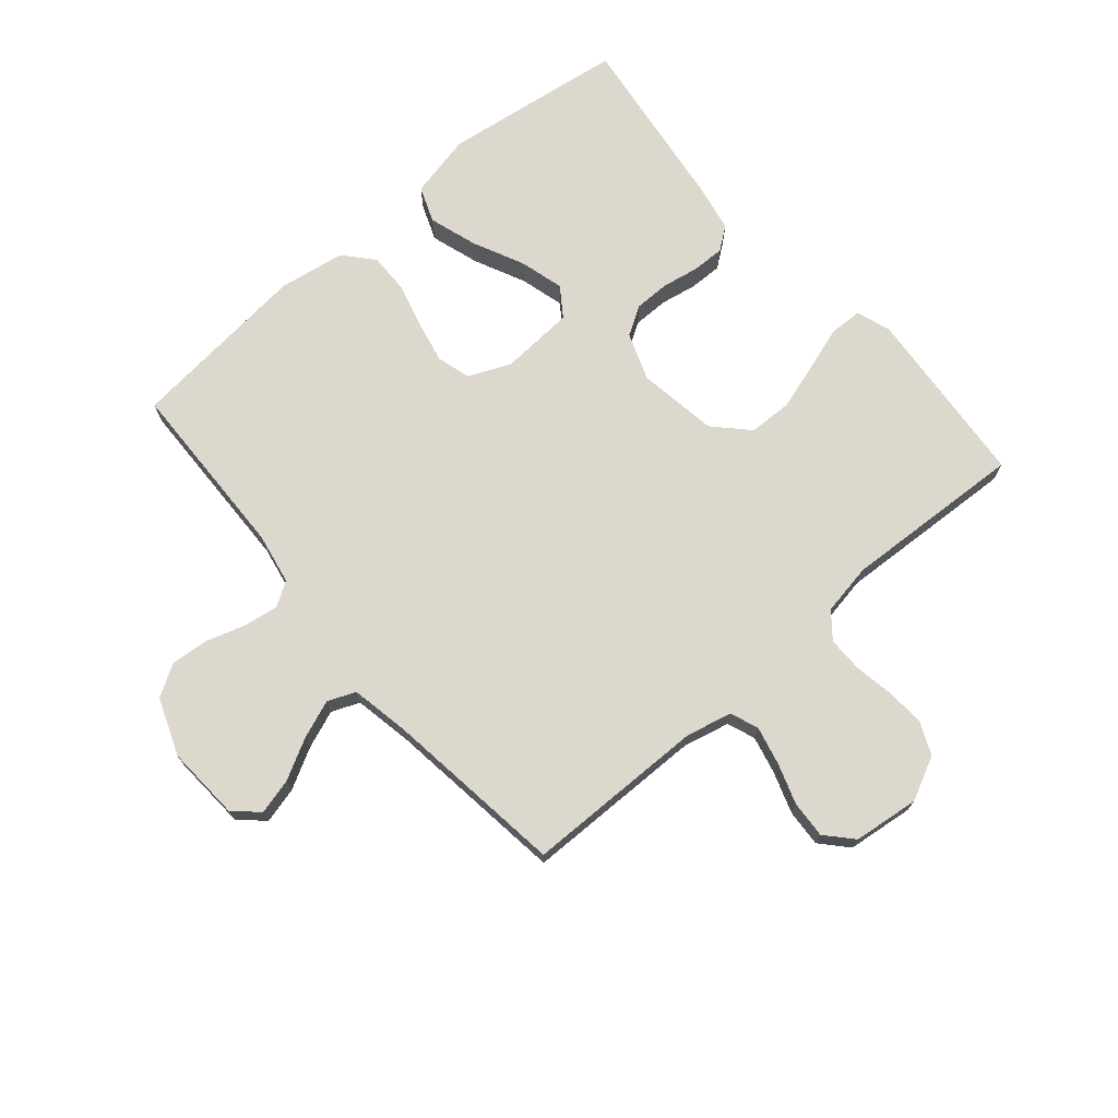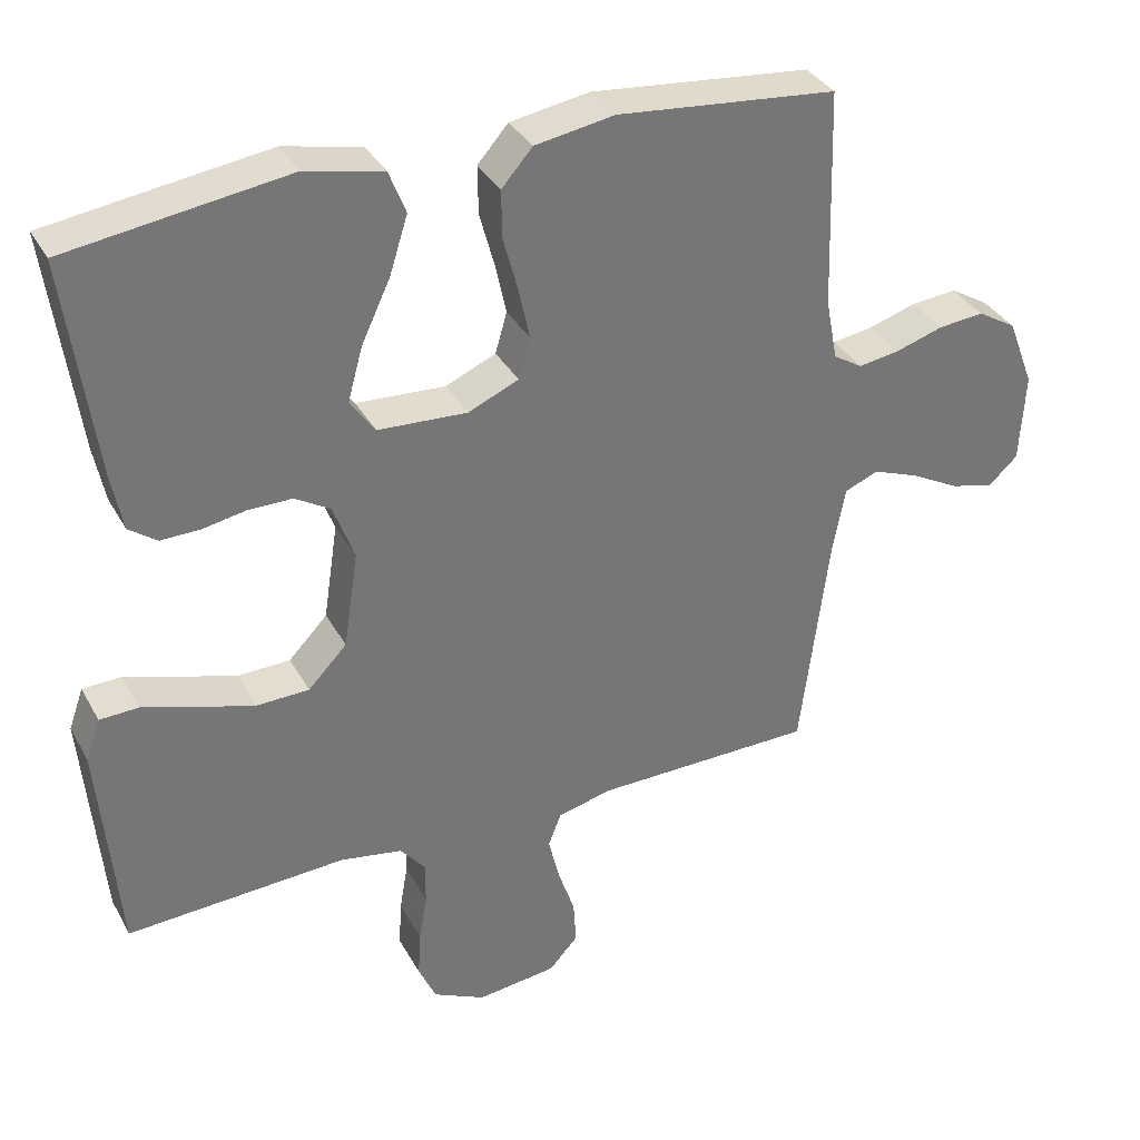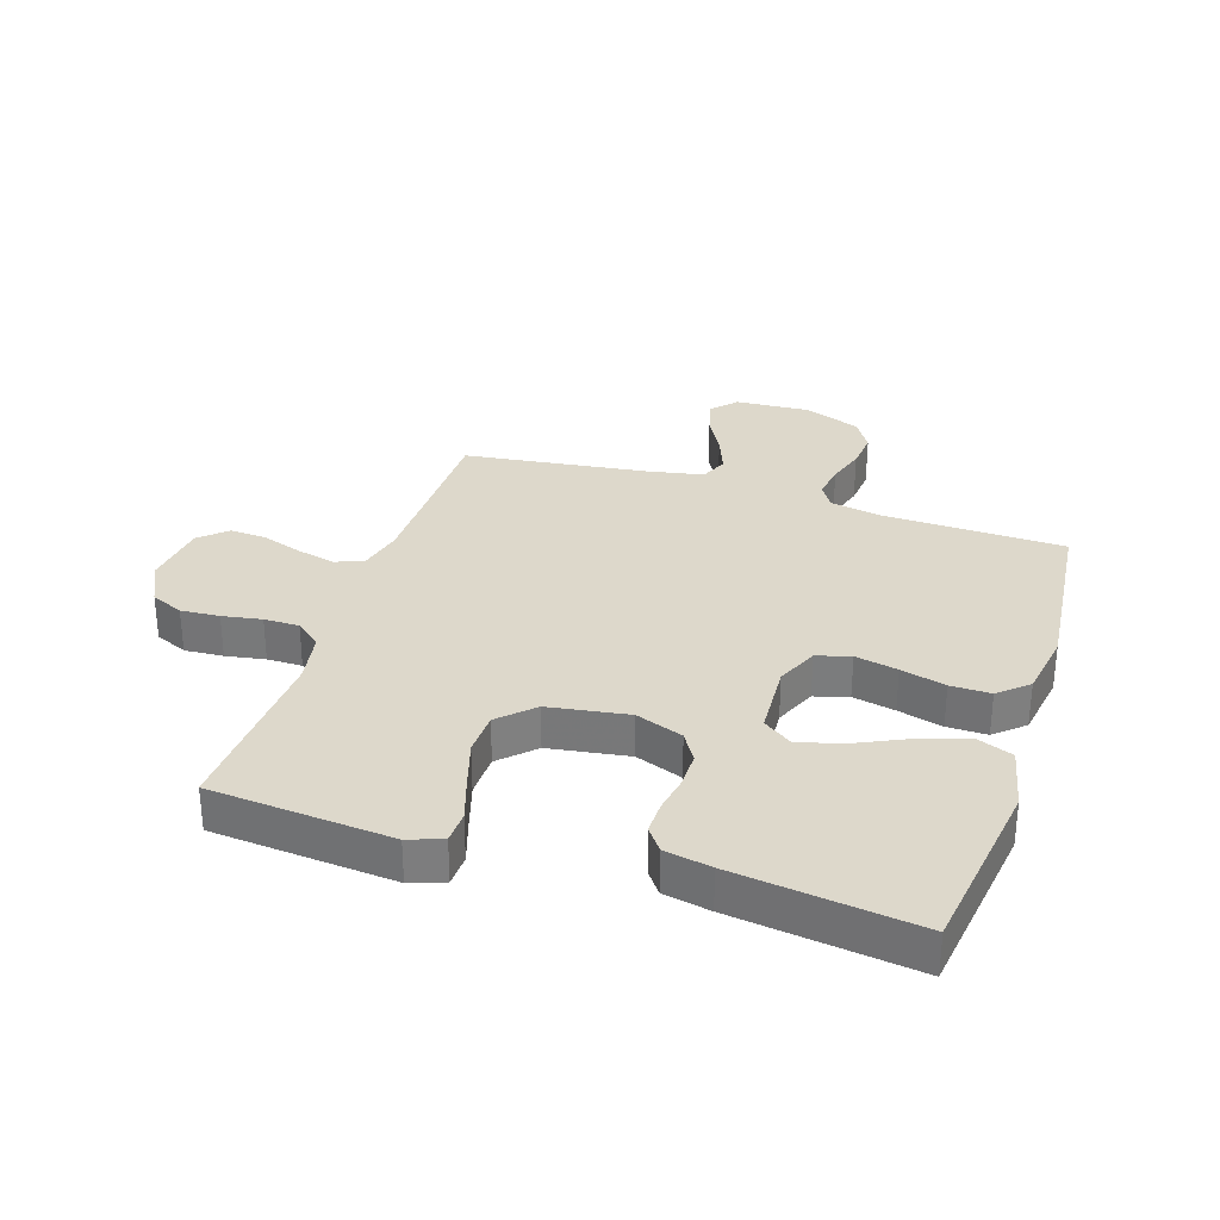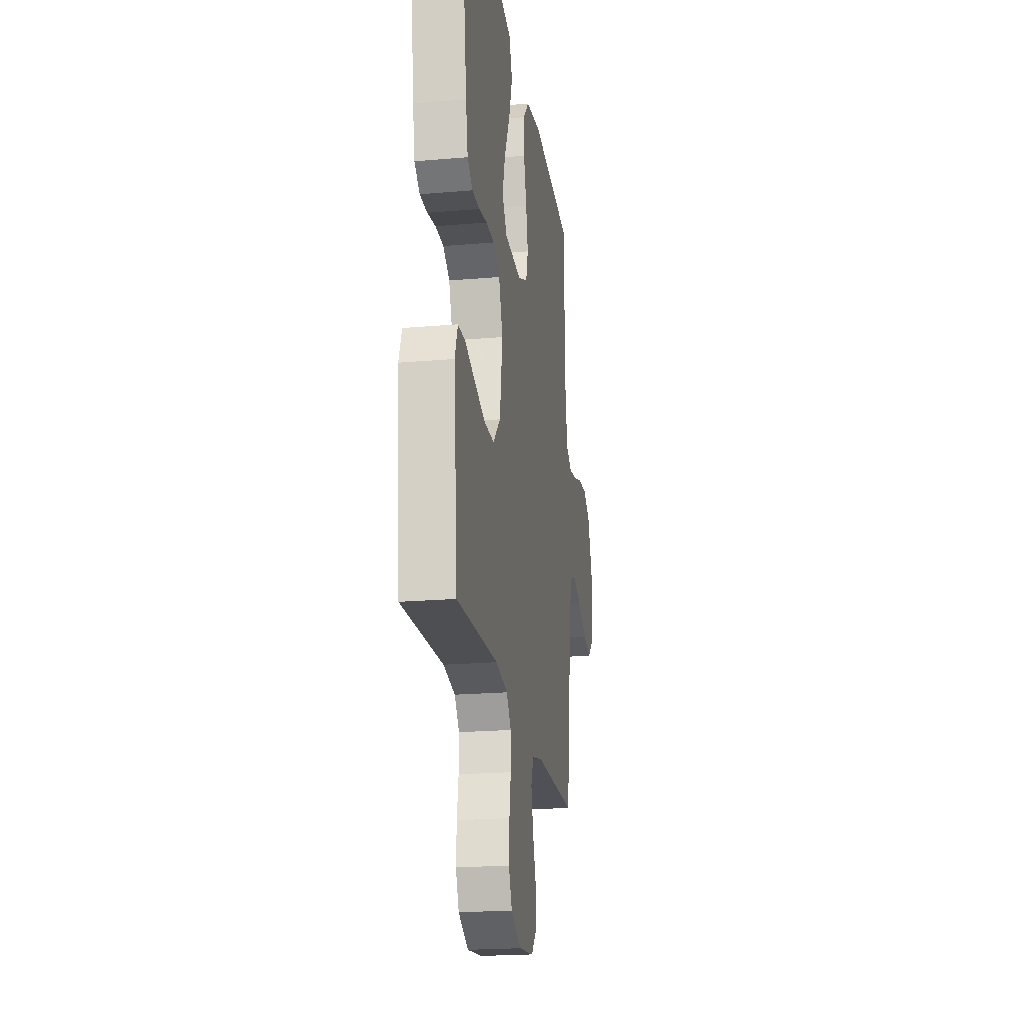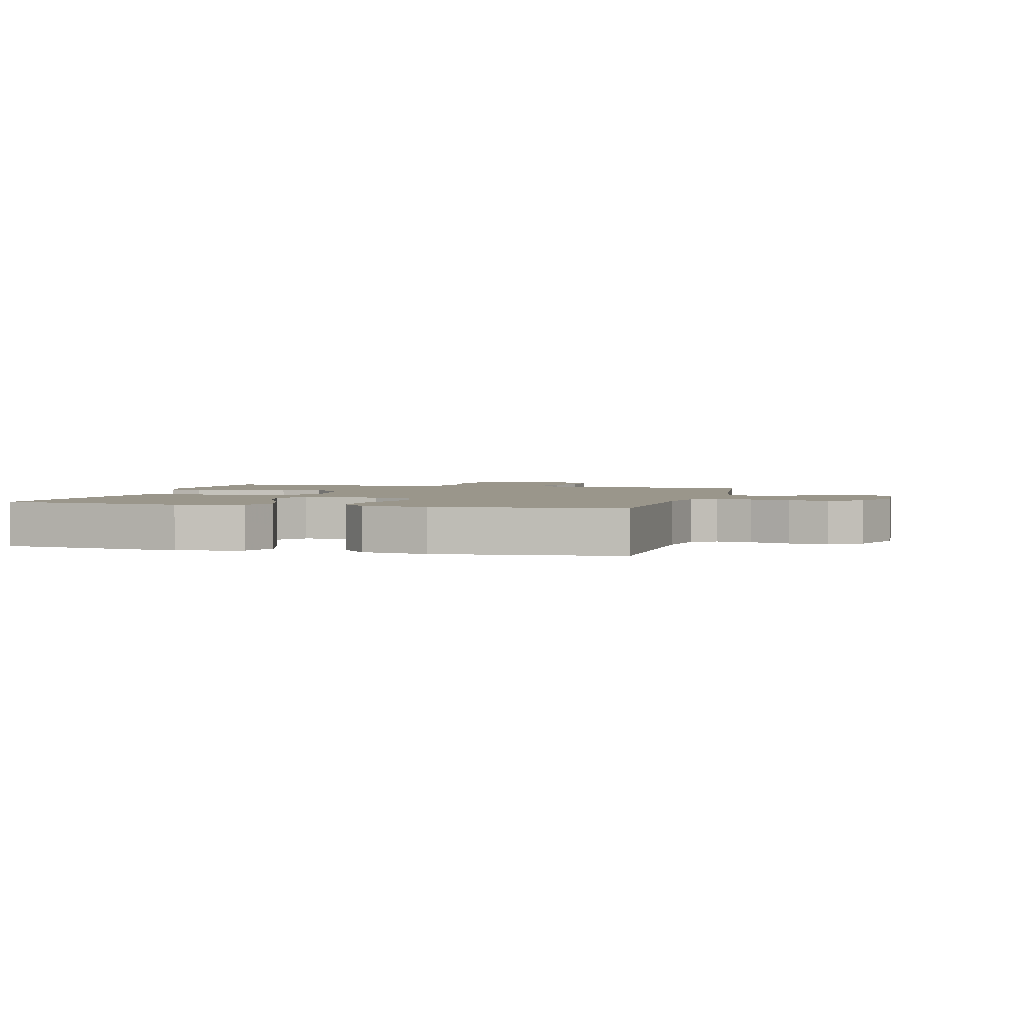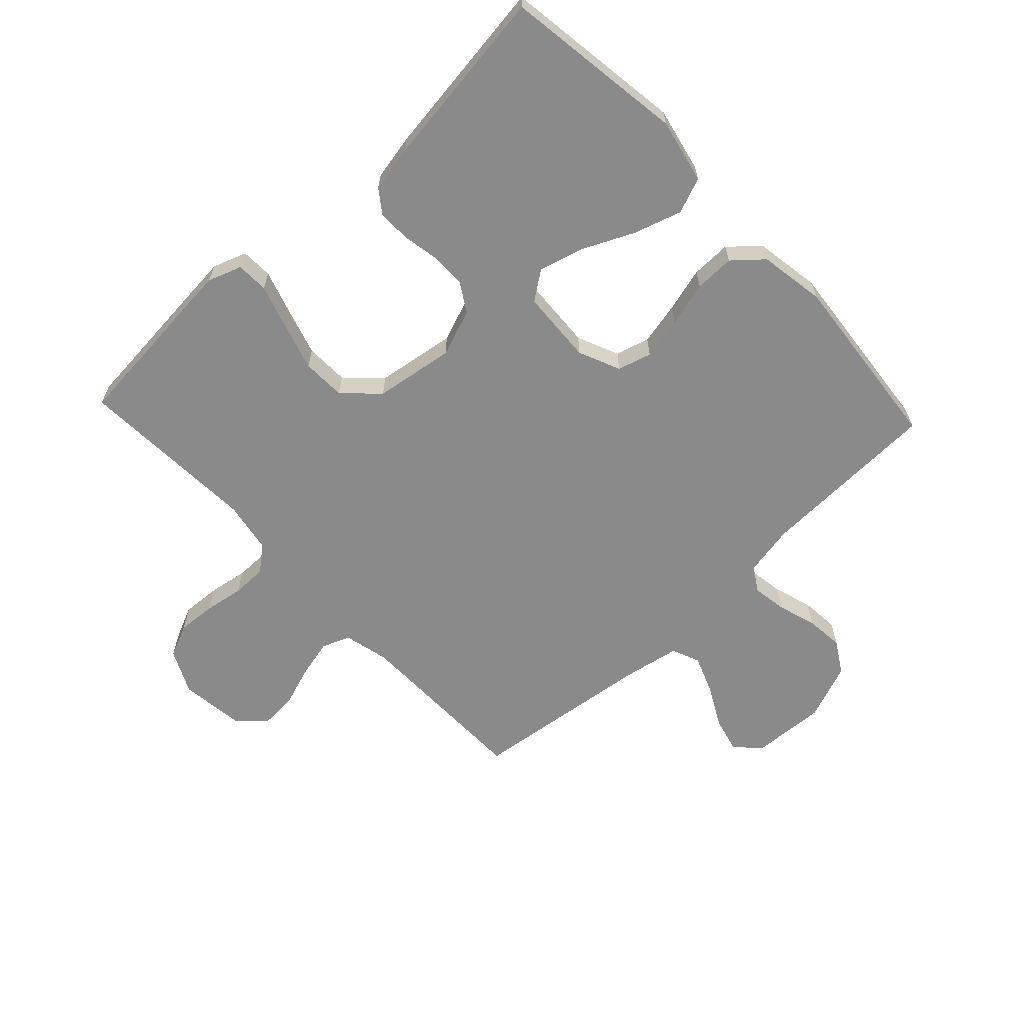
<metadata>
{"format":"obj","ext":"obj","renderer":"f3d","projection":"perspective","resolution":1024,"background":"white","views":[{"elev":72.1,"azim":139.3,"up":"+Y"},{"elev":34.8,"azim":-25.4,"up":"+Z"},{"elev":31.1,"azim":-72.2,"up":"+Y"},{"elev":-21.1,"azim":-81.2,"up":"+Z"},{"elev":2.4,"azim":14.6,"up":"+Y"},{"elev":-63.6,"azim":-46.8,"up":"+Y"}]}
</metadata>
<code>
v -0.5 0.07 0.5
v -0.2 0.07 0.542
v -0.094 0.07 0.519
v -0.071 0.07 0.46
v -0.096 0.07 0.381
v -0.136 0.07 0.296
v -0.156 0.07 0.223
v -0.122 0.07 0.175
v 0 0.07 0.168
v 0.069 0.07 0.198
v 0.085 0.07 0.254
v 0.07 0.07 0.324
v 0.05 0.07 0.398
v 0.049 0.07 0.464
v 0.091 0.07 0.512
v 0.2 0.07 0.53
v 0.5 0.07 0.5
v 0.509 0.07 0.2
v 0.525 0.07 0.116
v 0.565 0.07 0.091
v 0.622 0.07 0.1
v 0.686 0.07 0.12
v 0.749 0.07 0.126
v 0.802 0.07 0.094
v 0.838 0.07 0
v 0.831 0.07 -0.123
v 0.791 0.07 -0.16
v 0.732 0.07 -0.145
v 0.665 0.07 -0.109
v 0.602 0.07 -0.085
v 0.556 0.07 -0.104
v 0.538 0.07 -0.2
v 0.5 0.07 -0.5
v 0.2 0.07 -0.504
v 0.125 0.07 -0.522
v 0.107 0.07 -0.568
v 0.122 0.07 -0.631
v 0.145 0.07 -0.699
v 0.149 0.07 -0.76
v 0.109 0.07 -0.804
v 0 0.07 -0.817
v -0.072 0.07 -0.782
v -0.096 0.07 -0.728
v -0.092 0.07 -0.664
v -0.081 0.07 -0.599
v -0.081 0.07 -0.541
v -0.115 0.07 -0.499
v -0.2 0.07 -0.484
v -0.5 0.07 -0.5
v -0.526 0.07 -0.2
v -0.506 0.07 -0.144
v -0.453 0.07 -0.142
v -0.381 0.07 -0.165
v -0.302 0.07 -0.189
v -0.23 0.07 -0.187
v -0.177 0.07 -0.132
v -0.157 0.07 0
v -0.186 0.07 0.078
v -0.234 0.07 0.107
v -0.293 0.07 0.107
v -0.353 0.07 0.096
v -0.407 0.07 0.095
v -0.445 0.07 0.123
v -0.46 0.07 0.2
v -0.5 0 0.5
v -0.2 0 0.542
v -0.094 0 0.519
v -0.071 0 0.46
v -0.096 0 0.381
v -0.136 0 0.296
v -0.156 0 0.223
v -0.122 0 0.175
v 0 0 0.168
v 0.069 0 0.198
v 0.085 0 0.254
v 0.07 0 0.324
v 0.05 0 0.398
v 0.049 0 0.464
v 0.091 0 0.512
v 0.2 0 0.53
v 0.5 0 0.5
v 0.509 0 0.2
v 0.525 0 0.116
v 0.565 0 0.091
v 0.622 0 0.1
v 0.686 0 0.12
v 0.749 0 0.126
v 0.802 0 0.094
v 0.838 0 0
v 0.831 0 -0.123
v 0.791 0 -0.16
v 0.732 0 -0.145
v 0.665 0 -0.109
v 0.602 0 -0.085
v 0.556 0 -0.104
v 0.538 0 -0.2
v 0.5 0 -0.5
v 0.2 0 -0.504
v 0.125 0 -0.522
v 0.107 0 -0.568
v 0.122 0 -0.631
v 0.145 0 -0.699
v 0.149 0 -0.76
v 0.109 0 -0.804
v 0 0 -0.817
v -0.072 0 -0.782
v -0.096 0 -0.728
v -0.092 0 -0.664
v -0.081 0 -0.599
v -0.081 0 -0.541
v -0.115 0 -0.499
v -0.2 0 -0.484
v -0.5 0 -0.5
v -0.526 0 -0.2
v -0.506 0 -0.144
v -0.453 0 -0.142
v -0.381 0 -0.165
v -0.302 0 -0.189
v -0.23 0 -0.187
v -0.177 0 -0.132
v -0.157 0 0
v -0.186 0 0.078
v -0.234 0 0.107
v -0.293 0 0.107
v -0.353 0 0.096
v -0.407 0 0.095
v -0.445 0 0.123
v -0.46 0 0.2
f 4 5 6
f 3 4 6
f 2 3 6
f 1 2 6
f 64 1 6
f 63 64 6
f 62 63 6
f 61 62 6
f 60 61 6
f 59 60 6 7
f 58 59 7 8
f 57 58 8 9
f 56 57 9 10
f 51 52 53
f 50 51 53
f 49 50 53
f 48 49 53
f 47 48 53 54
f 46 47 54 55
f 43 44 45
f 42 43 45
f 41 42 45
f 40 41 45
f 39 40 45
f 38 39 45
f 37 38 45
f 36 37 45 46
f 46 55 56
f 36 46 56
f 35 36 56
f 32 33 34
f 35 56 10
f 34 35 10
f 32 34 10
f 31 32 10
f 27 28 29
f 26 27 29
f 25 26 29
f 24 25 29
f 23 24 29
f 22 23 29
f 21 22 29
f 20 21 29 30
f 16 17 18
f 15 16 18
f 14 15 18
f 13 14 18
f 12 13 18
f 11 12 18 19
f 20 30 31
f 19 20 31
f 11 19 31
f 10 11 31
f 70 69 68
f 70 68 67
f 70 67 66
f 70 66 65
f 70 65 128
f 70 128 127
f 70 127 126
f 70 126 125
f 70 125 124
f 71 70 124 123
f 72 71 123 122
f 73 72 122 121
f 74 73 121 120
f 117 116 115
f 117 115 114
f 117 114 113
f 117 113 112
f 118 117 112 111
f 119 118 111 110
f 109 108 107
f 109 107 106
f 109 106 105
f 109 105 104
f 109 104 103
f 109 103 102
f 109 102 101
f 110 109 101 100
f 120 119 110
f 120 110 100
f 120 100 99
f 98 97 96
f 74 120 99
f 74 99 98
f 74 98 96
f 74 96 95
f 93 92 91
f 93 91 90
f 93 90 89
f 93 89 88
f 93 88 87
f 93 87 86
f 93 86 85
f 94 93 85 84
f 82 81 80
f 82 80 79
f 82 79 78
f 82 78 77
f 82 77 76
f 83 82 76 75
f 95 94 84
f 95 84 83
f 95 83 75
f 95 75 74
f 1 65 66 2
f 2 66 67 3
f 3 67 68 4
f 4 68 69 5
f 5 69 70 6
f 6 70 71 7
f 7 71 72 8
f 8 72 73 9
f 9 73 74 10
f 10 74 75 11
f 11 75 76 12
f 12 76 77 13
f 13 77 78 14
f 14 78 79 15
f 15 79 80 16
f 16 80 81 17
f 17 81 82 18
f 18 82 83 19
f 19 83 84 20
f 20 84 85 21
f 21 85 86 22
f 22 86 87 23
f 23 87 88 24
f 24 88 89 25
f 25 89 90 26
f 26 90 91 27
f 27 91 92 28
f 28 92 93 29
f 29 93 94 30
f 30 94 95 31
f 31 95 96 32
f 32 96 97 33
f 33 97 98 34
f 34 98 99 35
f 35 99 100 36
f 36 100 101 37
f 37 101 102 38
f 38 102 103 39
f 39 103 104 40
f 40 104 105 41
f 41 105 106 42
f 42 106 107 43
f 43 107 108 44
f 44 108 109 45
f 45 109 110 46
f 46 110 111 47
f 47 111 112 48
f 48 112 113 49
f 49 113 114 50
f 50 114 115 51
f 51 115 116 52
f 52 116 117 53
f 53 117 118 54
f 54 118 119 55
f 55 119 120 56
f 56 120 121 57
f 57 121 122 58
f 58 122 123 59
f 59 123 124 60
f 60 124 125 61
f 61 125 126 62
f 62 126 127 63
f 63 127 128 64
f 64 128 65 1

</code>
